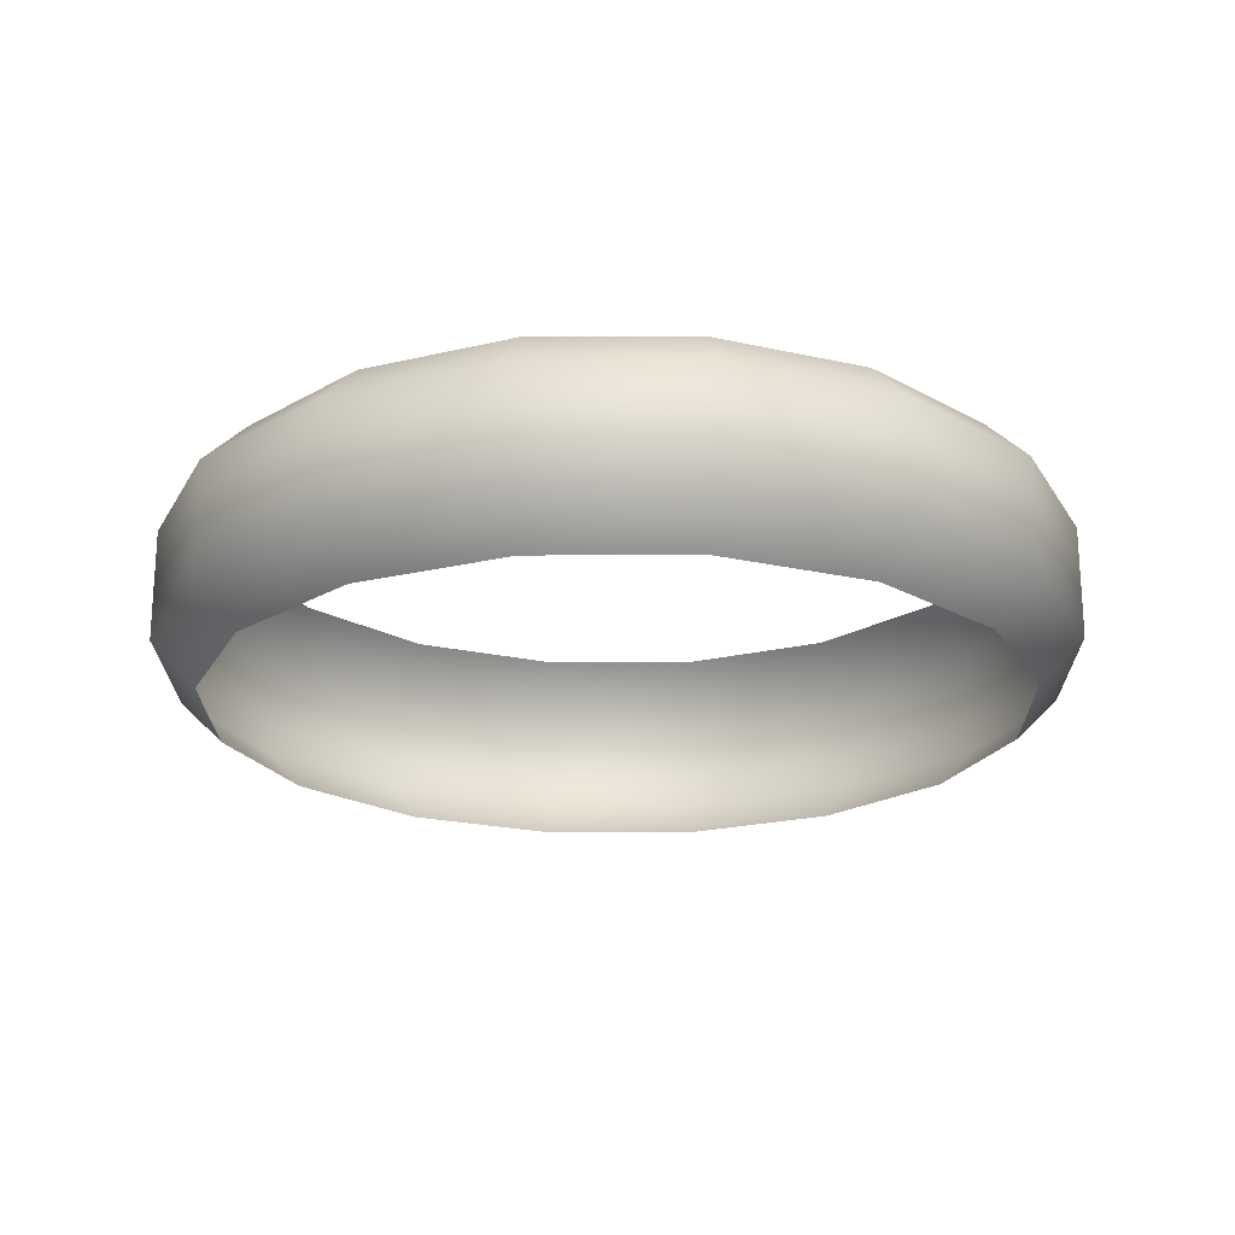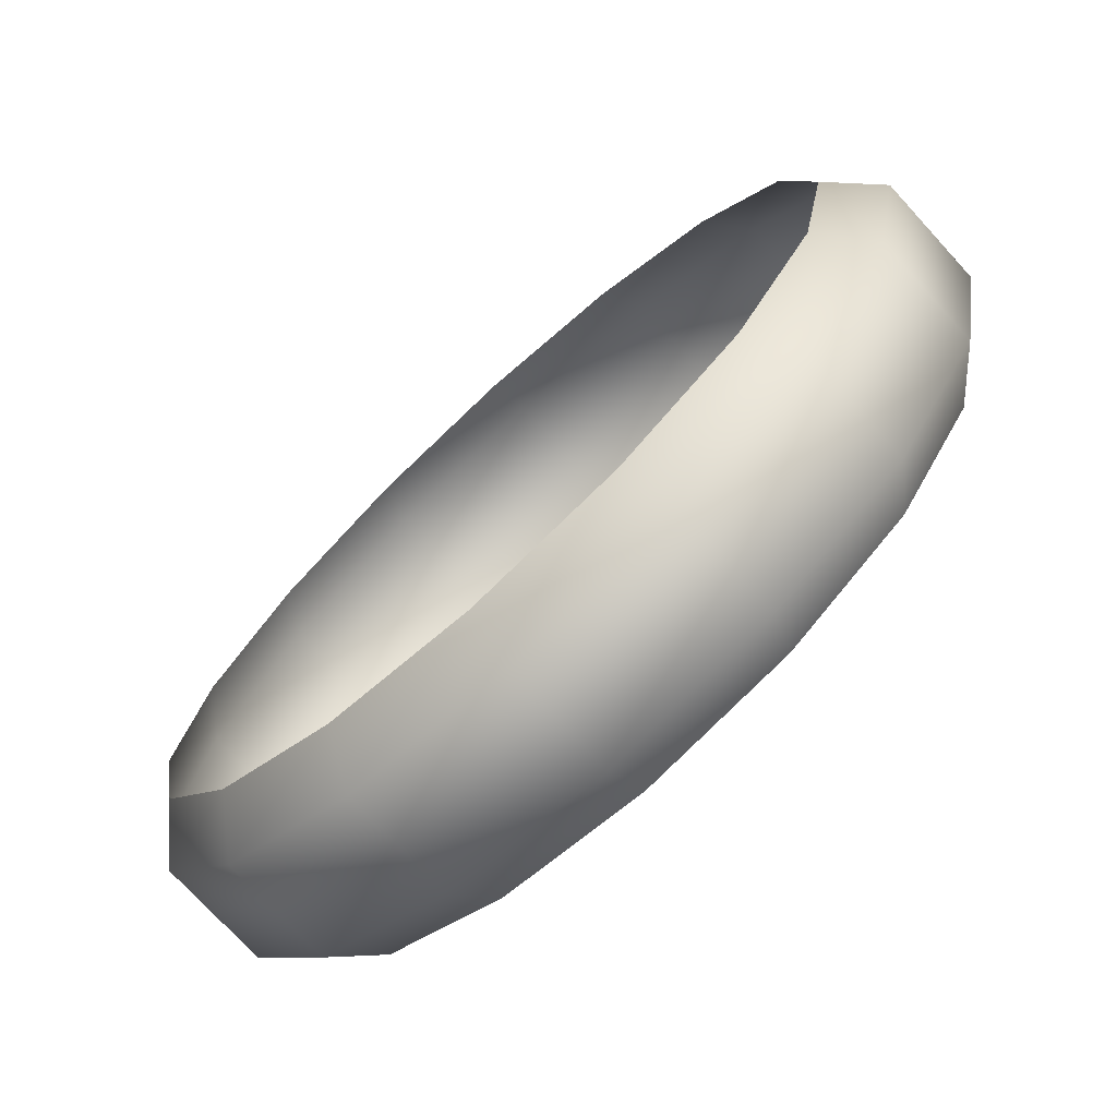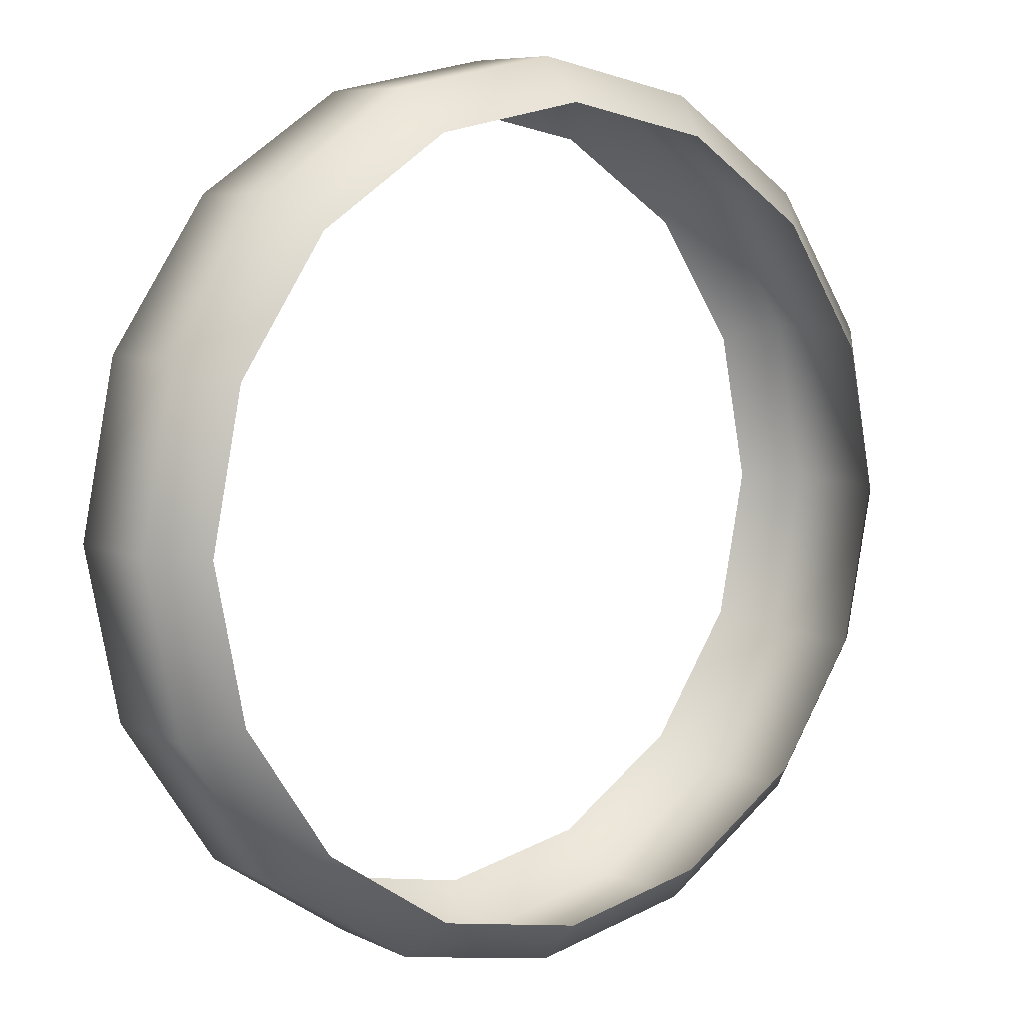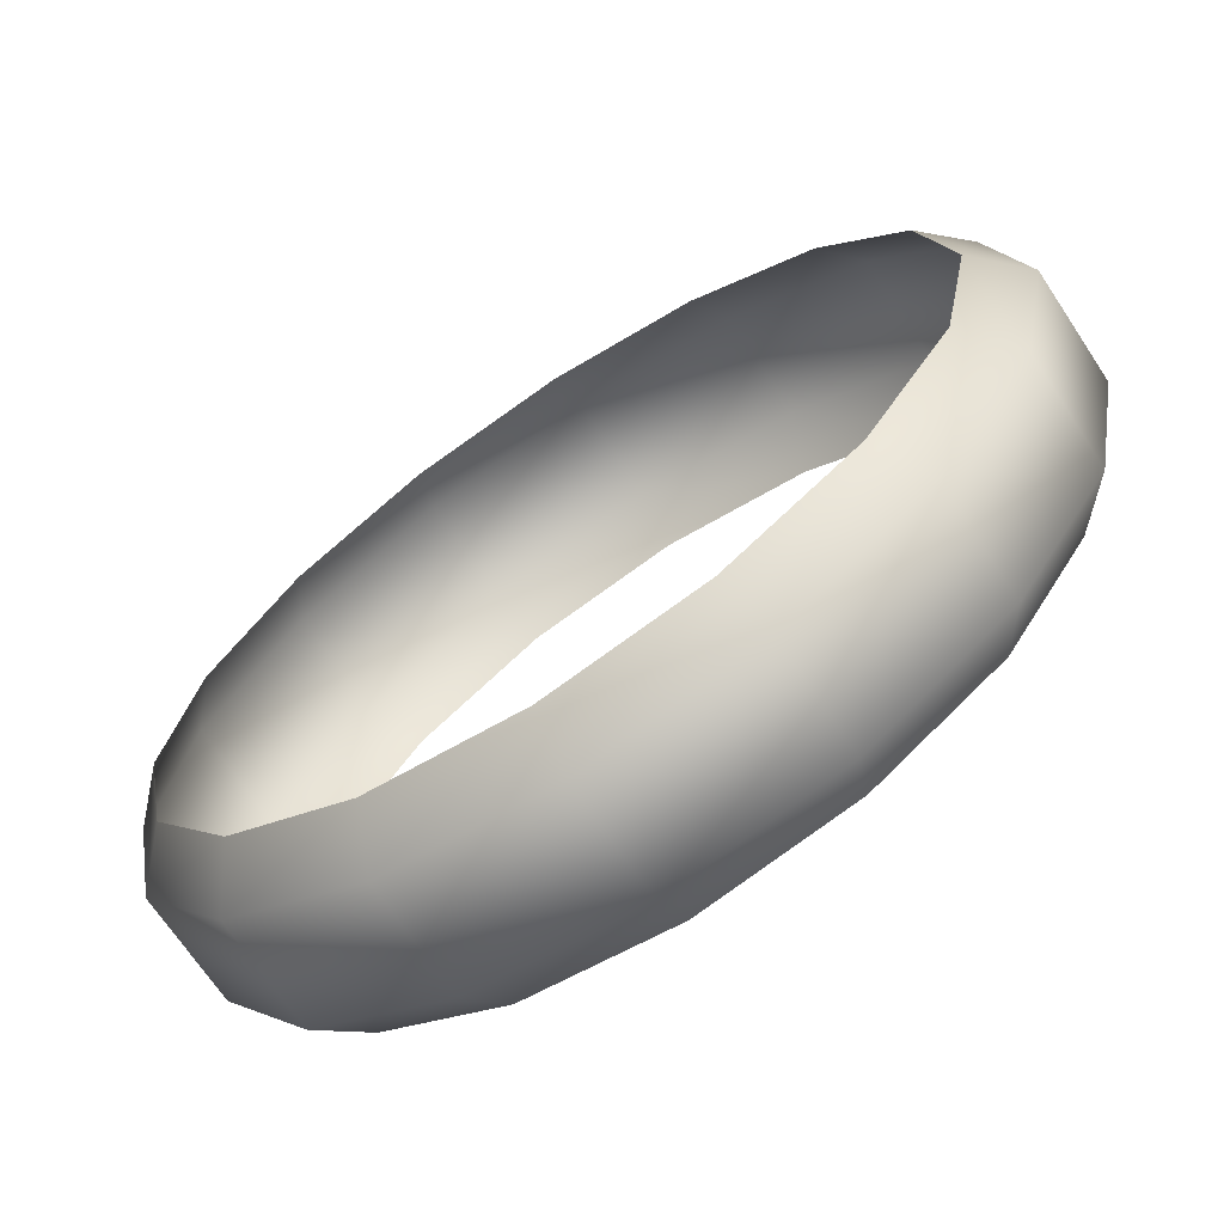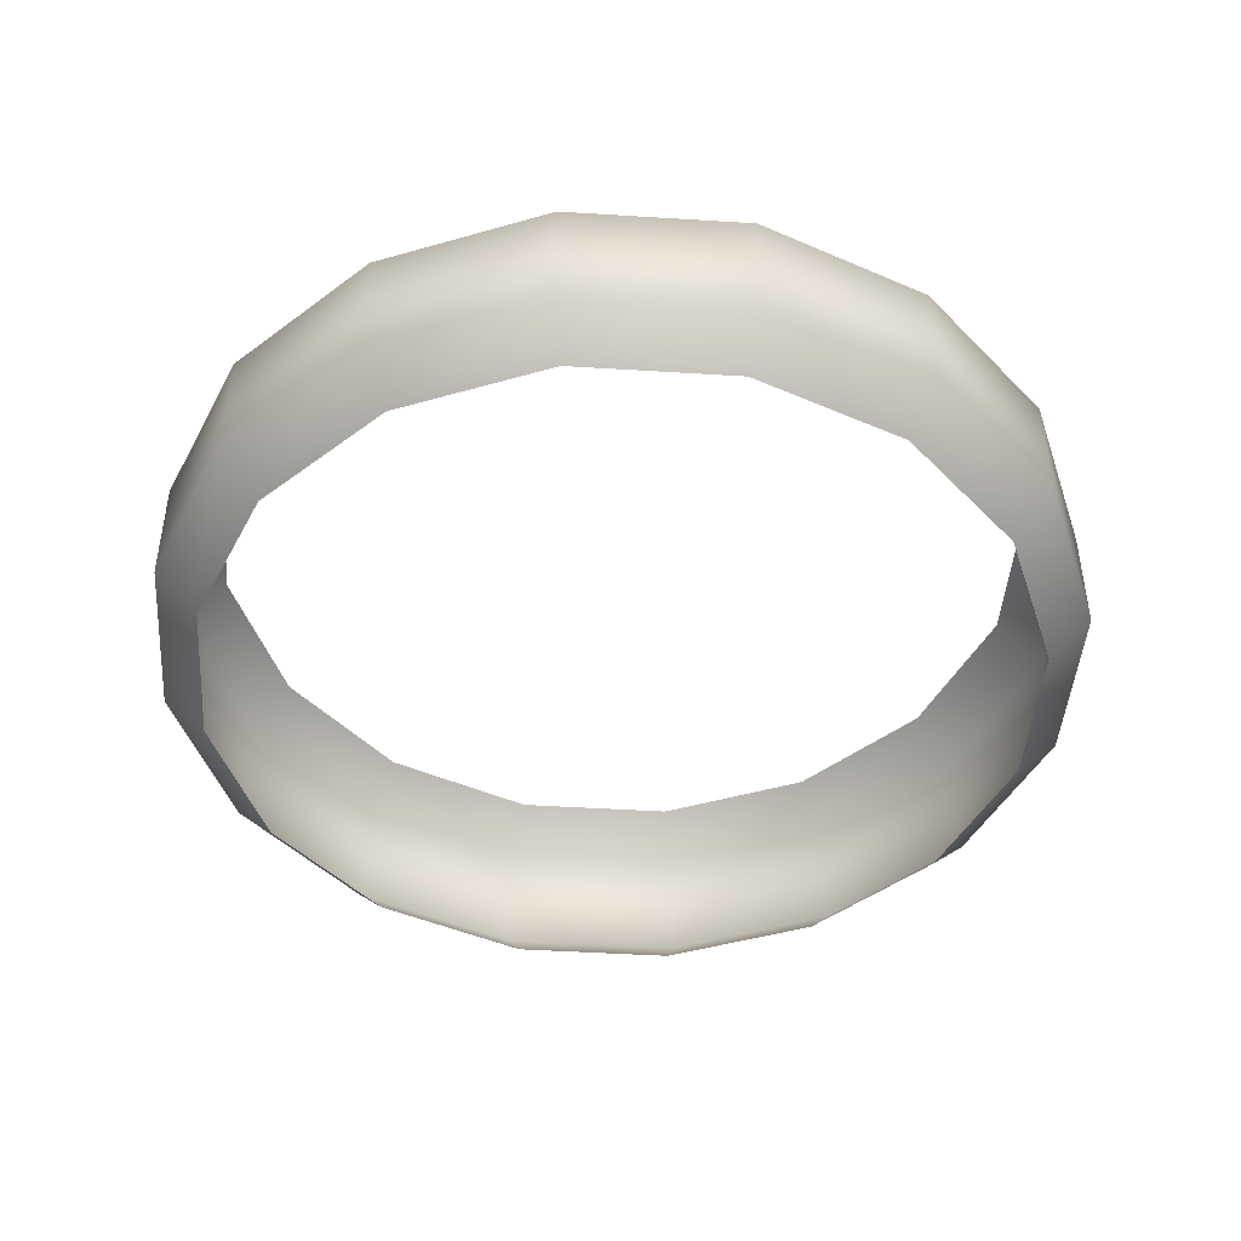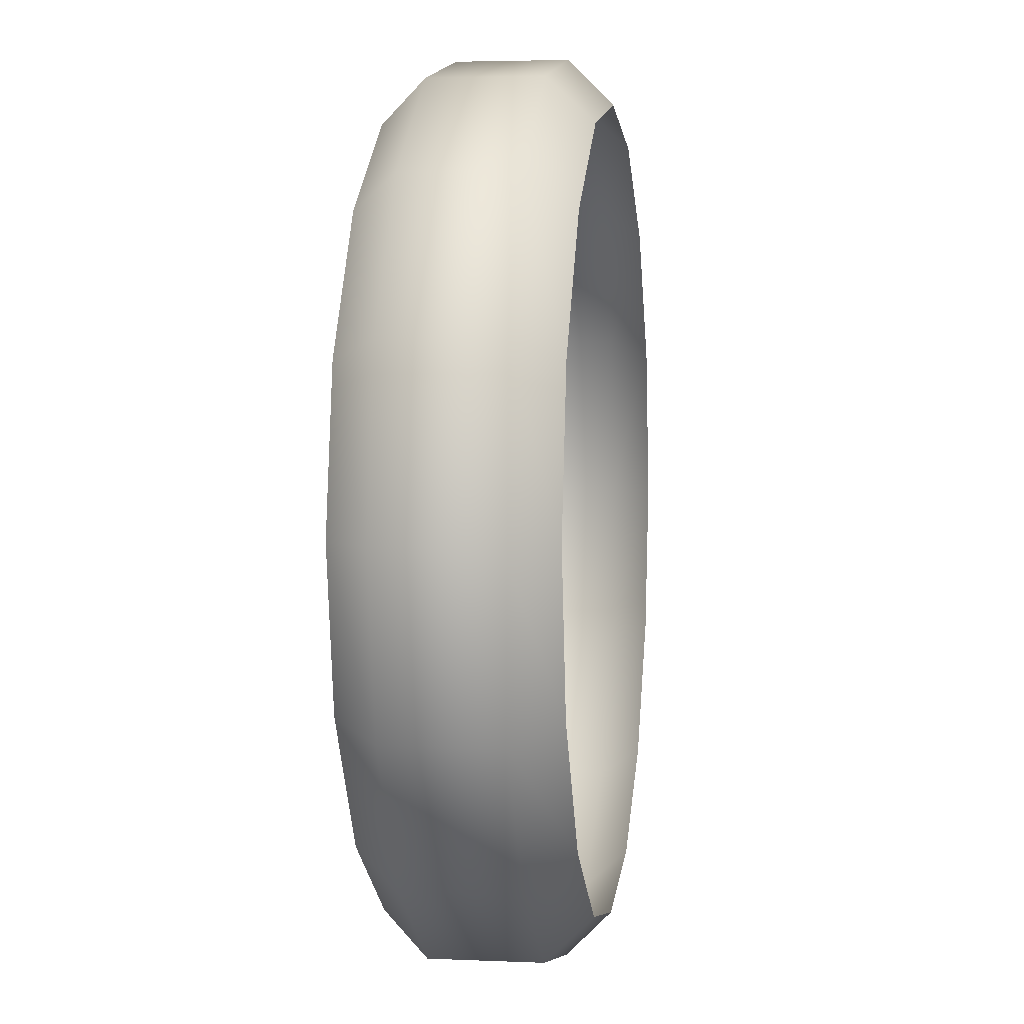
<metadata>
{"format":"obj","ext":"obj","renderer":"f3d","projection":"perspective","resolution":1024,"background":"white","views":[{"elev":-21.5,"azim":124.3,"up":"+Y"},{"elev":-74.1,"azim":-137.6,"up":"+Z"},{"elev":7.5,"azim":-37.1,"up":"+Z"},{"elev":-69.1,"azim":33.5,"up":"+Z"},{"elev":-45.2,"azim":-172.9,"up":"+Y"},{"elev":3.8,"azim":98.3,"up":"+Z"}]}
</metadata>
<code>
o Ring
v 0 -0.25 -2
v 0 0.25 -2
v 0.7654 -0.25 -1.848
v 0.7654 0.25 -1.848
v 1.414 -0.25 -1.414
v 1.414 0.25 -1.414
v 1.848 -0.25 -0.7654
v 1.848 0.25 -0.7654
v 2 -0.25 0
v 2 0.25 0
v 1.848 -0.25 0.7654
v 1.848 0.25 0.7654
v 1.414 -0.25 1.414
v 1.414 0.25 1.414
v 0.7654 -0.25 1.848
v 0.7654 0.25 1.848
v 0 -0.25 2
v 0 0.25 2
v -0.7654 -0.25 1.848
v -0.7654 0.25 1.848
v -1.414 -0.25 1.414
v -1.414 0.25 1.414
v -1.848 -0.25 0.7654
v -1.848 0.25 0.7654
v -2 -0.25 0
v -2 0.25 0
v -1.848 -0.25 -0.7654
v -1.848 0.25 -0.7654
v -1.414 -0.25 -1.414
v -1.414 0.25 -1.414
v -0.7654 -0.25 -1.848
v -0.7654 0.25 -1.848
v -0 0.45 -1.8
v 0.6888 0.45 -1.663
v 1.273 0.45 -1.273
v 1.663 0.45 -0.6888
v 1.8 0.45 0
v 1.663 0.45 0.6888
v 1.273 0.45 1.273
v 0.6888 0.45 1.663
v -0 0.45 1.8
v -0.6888 0.45 1.663
v -1.273 0.45 1.273
v -1.663 0.45 0.6888
v -1.8 0.45 0
v -1.663 0.45 -0.6888
v -1.273 0.45 -1.273
v -0.6888 0.45 -1.663
v -0 -0.45 -1.8
v 0.6888 -0.45 -1.663
v 1.273 -0.45 -1.273
v 1.663 -0.45 -0.6888
v 1.8 -0.45 0
v 1.663 -0.45 0.6888
v 1.273 -0.45 1.273
v 0.6888 -0.45 1.663
v -0 -0.45 1.8
v -0.6888 -0.45 1.663
v -1.273 -0.45 1.273
v -1.663 -0.45 0.6888
v -1.8 -0.45 0
v -1.663 -0.45 -0.6888
v -1.273 -0.45 -1.273
v -0.6888 -0.45 -1.663
f 1 2 4 3
f 3 4 6 5
f 5 6 8 7
f 7 8 10 9
f 9 10 12 11
f 11 12 14 13
f 13 14 16 15
f 15 16 18 17
f 17 18 20 19
f 19 20 22 21
f 21 22 24 23
f 23 24 26 25
f 25 26 28 27
f 27 28 30 29
f 29 30 32 31
f 31 32 2 1
f 12 10 37 38
f 22 20 42 43
f 32 30 47 48
f 8 6 35 36
f 18 16 40 41
f 4 2 33 34
f 28 26 45 46
f 14 12 38 39
f 24 22 43 44
f 2 32 48 33
f 10 8 36 37
f 20 18 41 42
f 30 28 46 47
f 6 4 34 35
f 16 14 39 40
f 26 24 44 45
f 5 7 52 51
f 15 17 57 56
f 1 3 50 49
f 25 27 62 61
f 11 13 55 54
f 21 23 60 59
f 31 1 49 64
f 7 9 53 52
f 17 19 58 57
f 27 29 63 62
f 3 5 51 50
f 13 15 56 55
f 23 25 61 60
f 9 11 54 53
f 19 21 59 58
f 29 31 64 63

</code>
